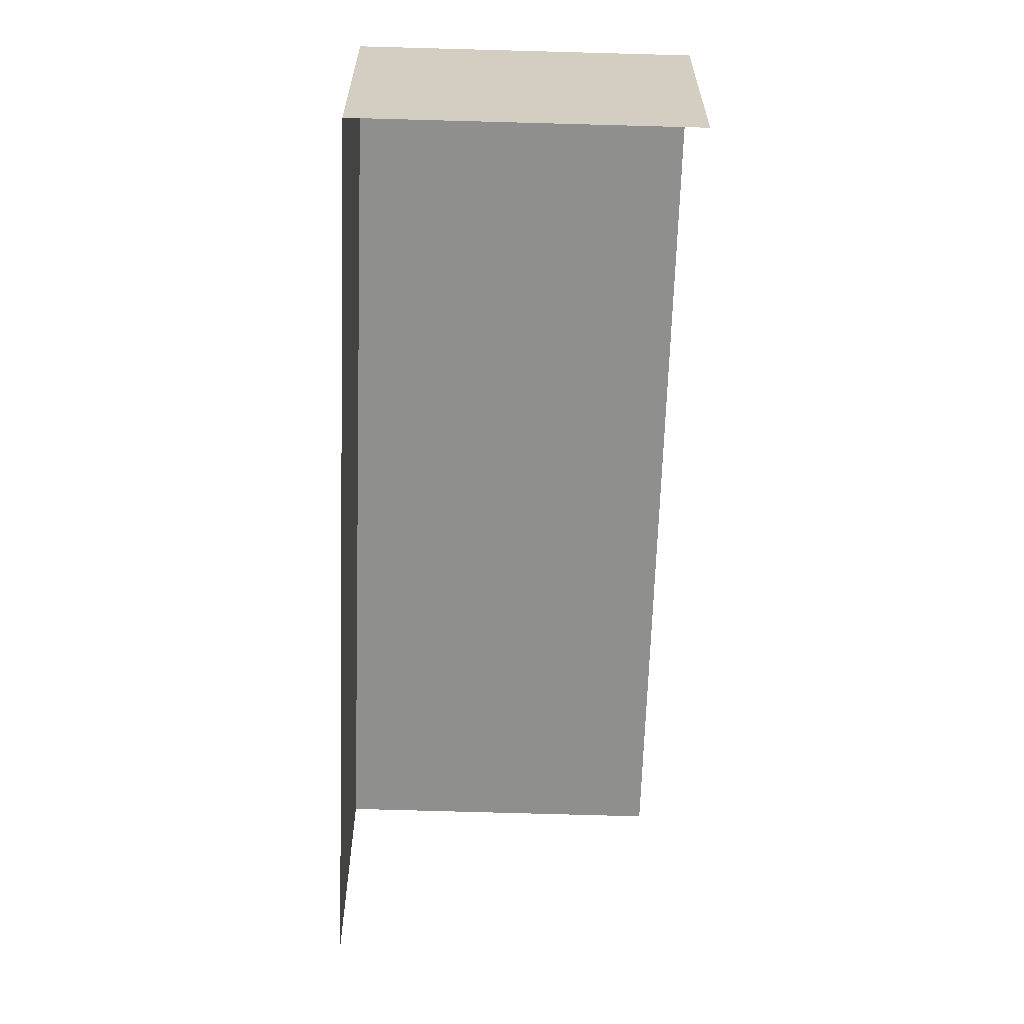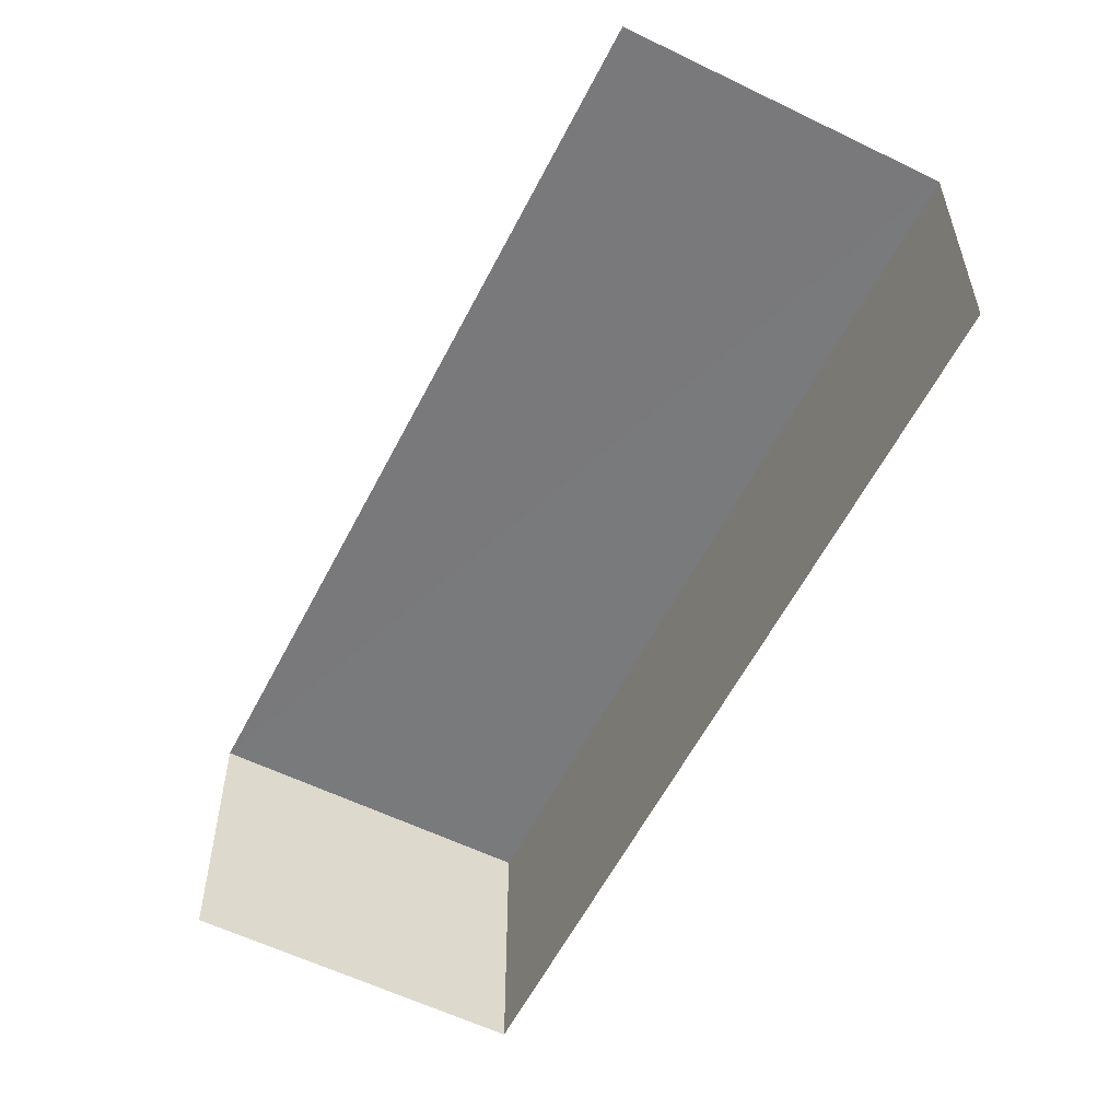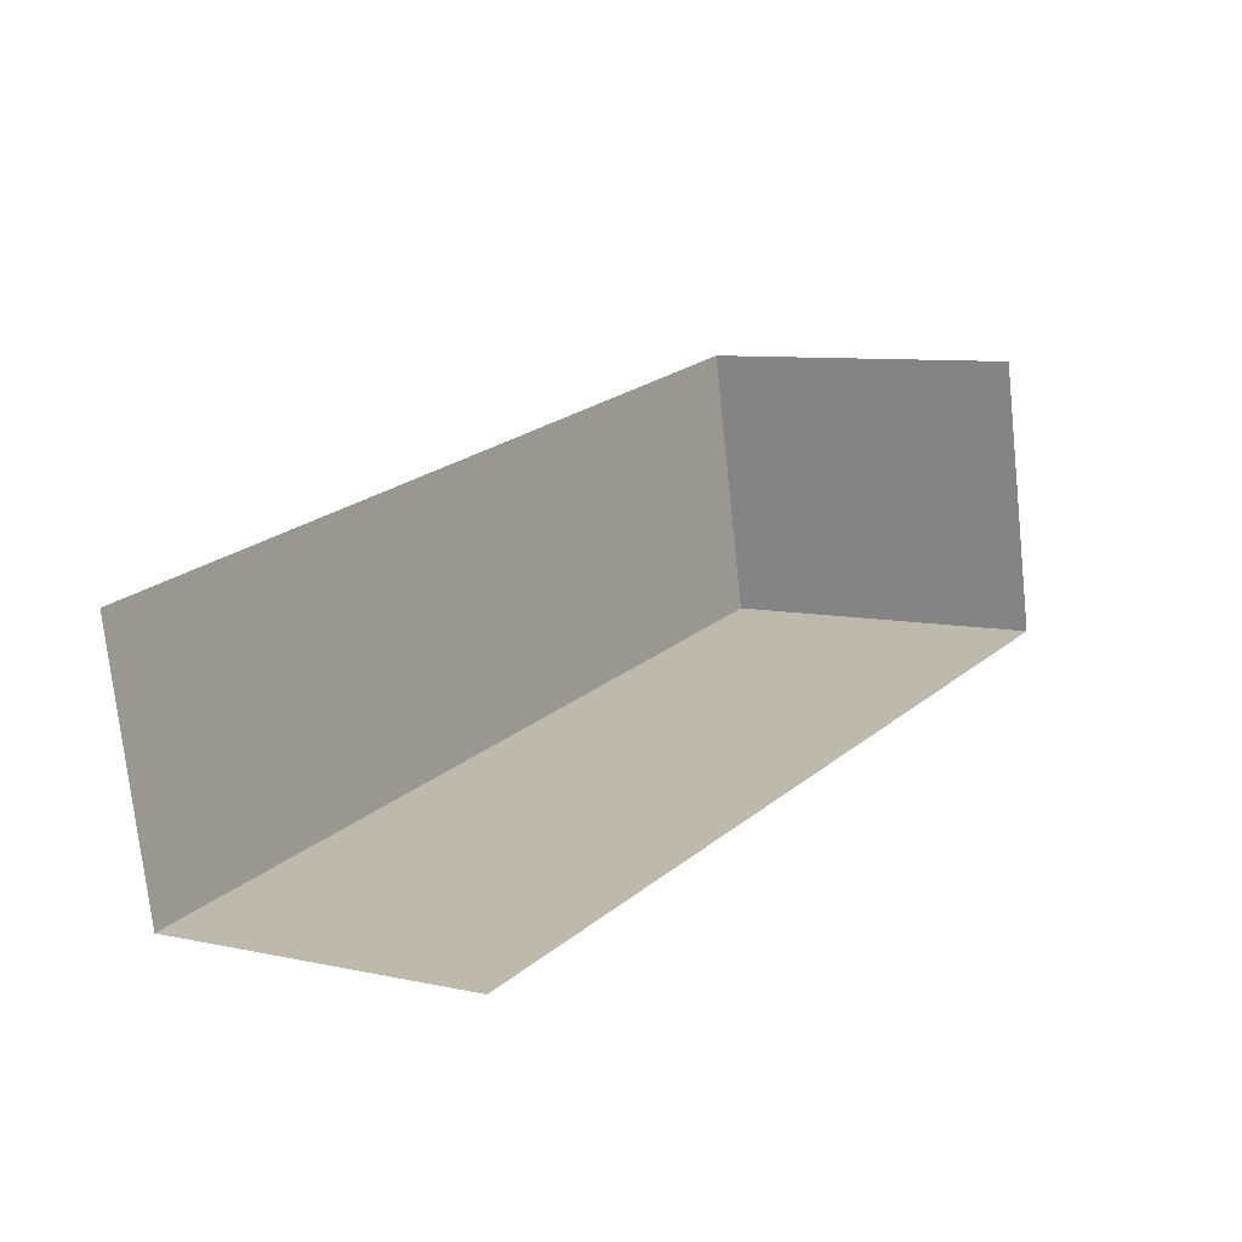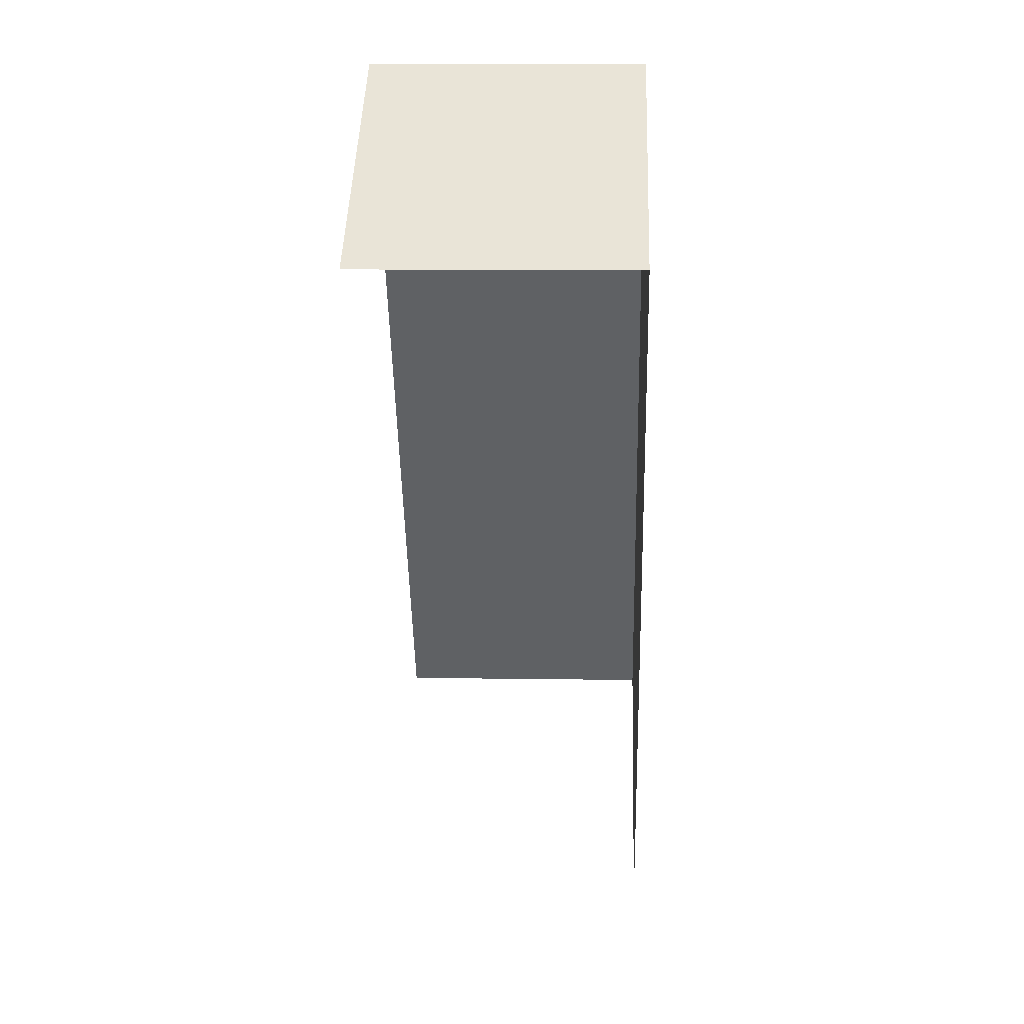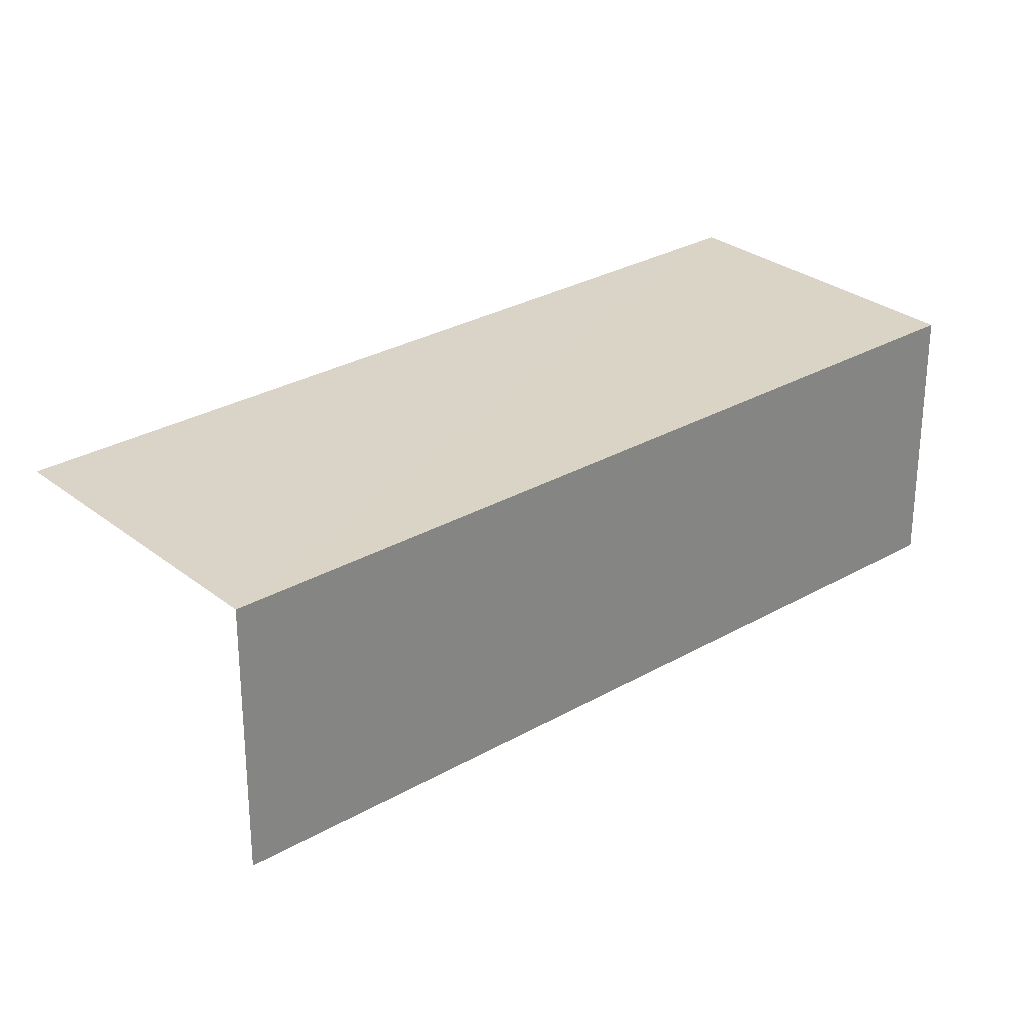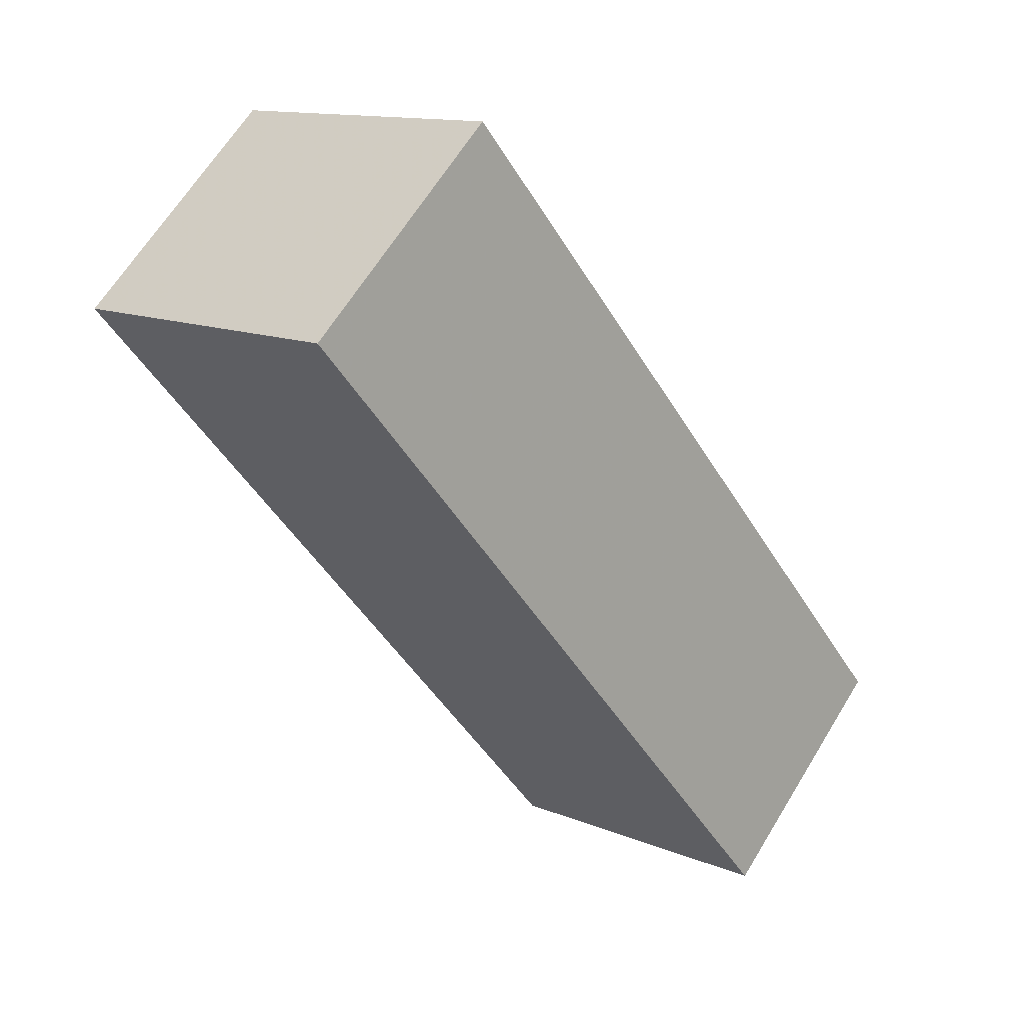
<metadata>
{"format":"obj","ext":"obj","renderer":"f3d","projection":"perspective","resolution":1024,"background":"white","views":[{"elev":-65.2,"azim":-148.0,"up":"+Z"},{"elev":-57.9,"azim":7.0,"up":"+Z"},{"elev":-73.6,"azim":-173.9,"up":"+Y"},{"elev":10.1,"azim":-87.7,"up":"+Y"},{"elev":28.8,"azim":83.1,"up":"+Z"},{"elev":64.7,"azim":31.1,"up":"+Y"}]}
</metadata>
<code>
v -2.235e+05 -1.284e+05 15.12
v -2.235e+05 -1.284e+05 15.12
v -2.235e+05 -1.284e+05 15.12
v -2.235e+05 -1.284e+05 15.12
v -2.235e+05 -1.284e+05 17.13
v -2.235e+05 -1.284e+05 17.13
v -2.235e+05 -1.284e+05 17.13
v -2.235e+05 -1.284e+05 17.13
f 1 2 3
f 4 1 3
f 8 2 1
f 5 8 1
f 7 3 2
f 8 7 2
f 5 6 7
f 8 5 7
f 7 4 3
f 7 6 4
f 5 1 4
f 6 5 4

</code>
